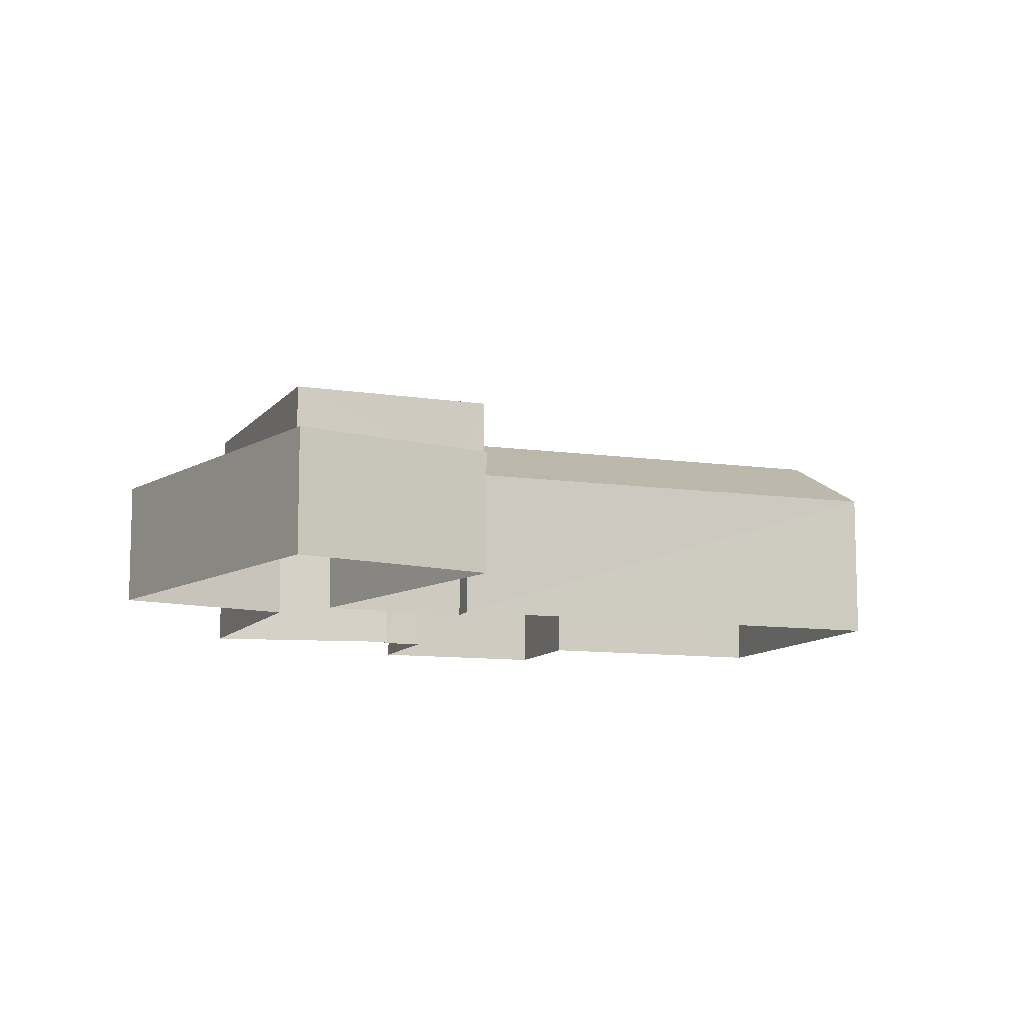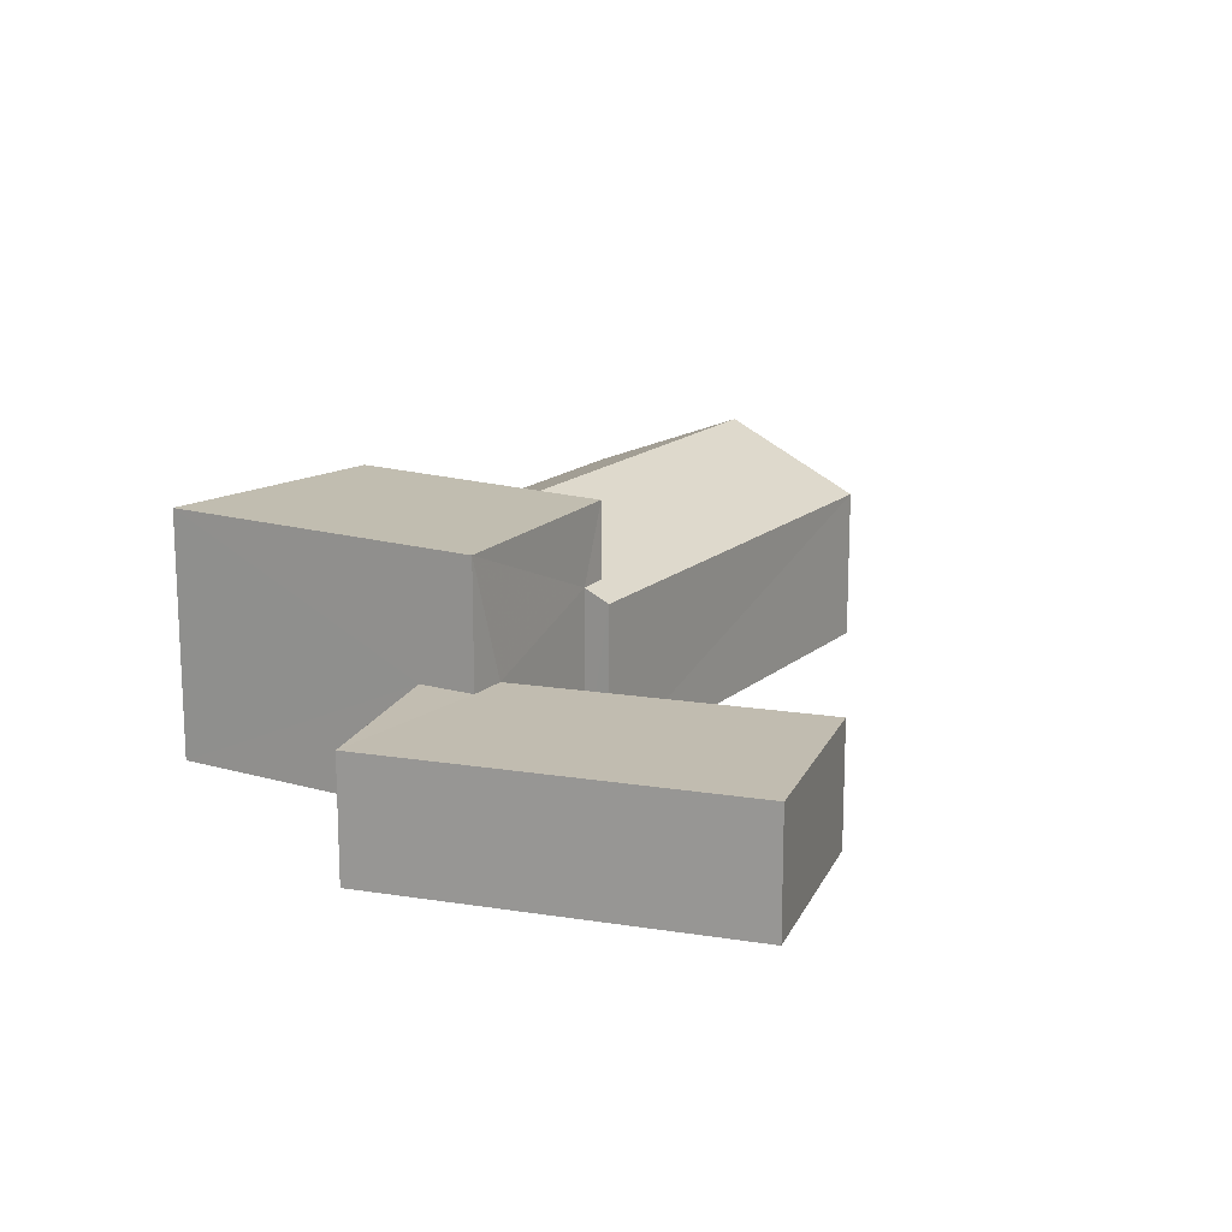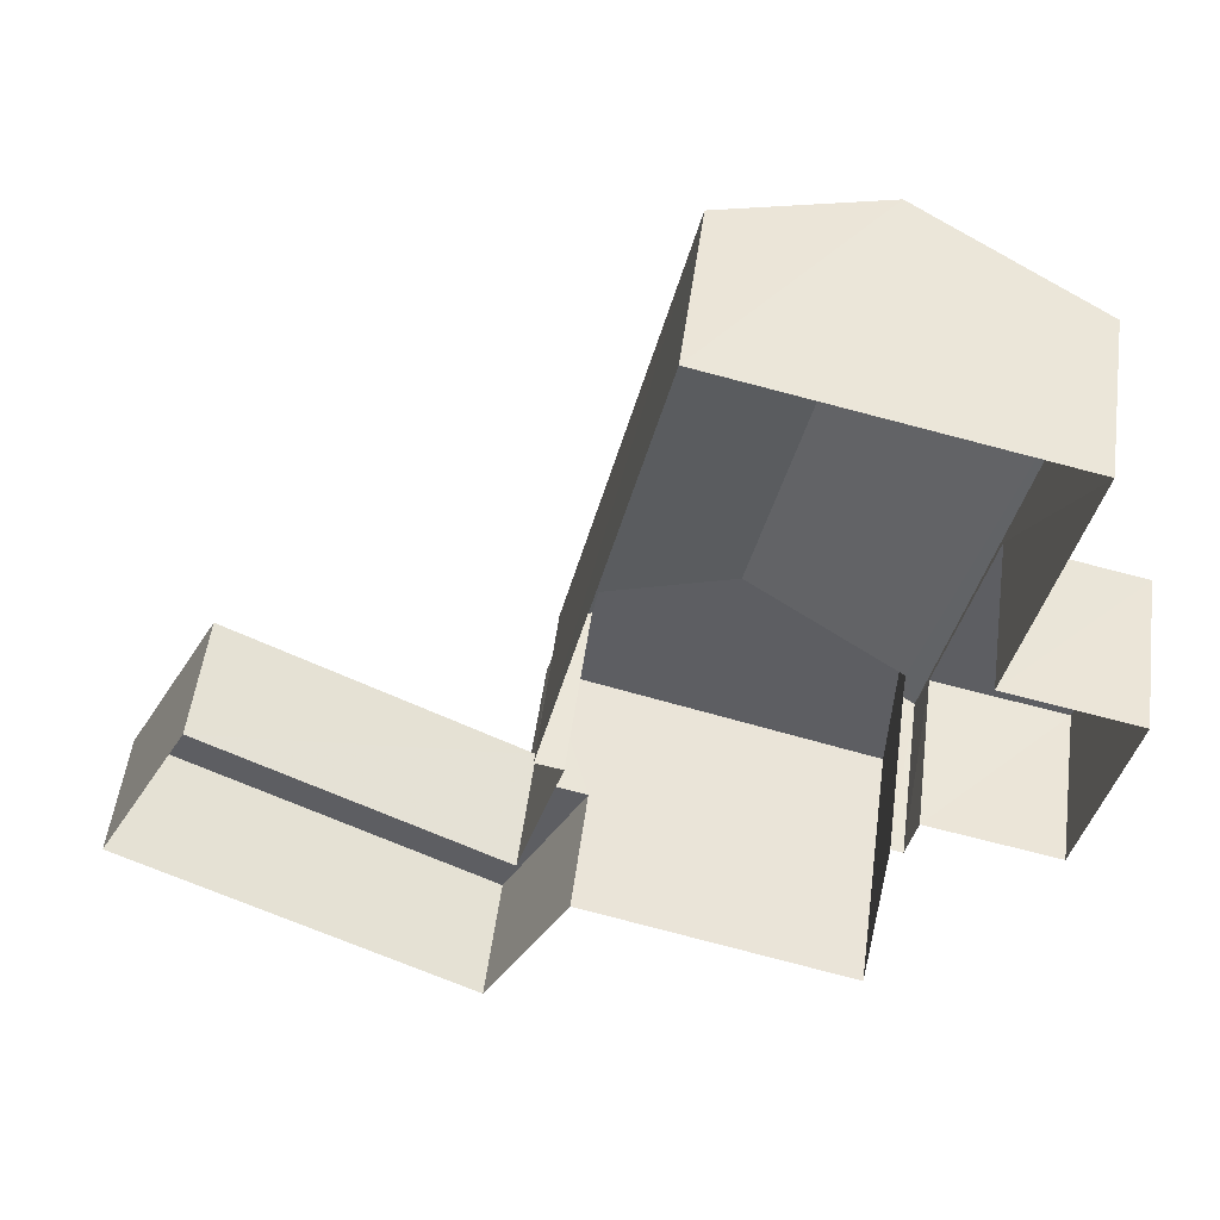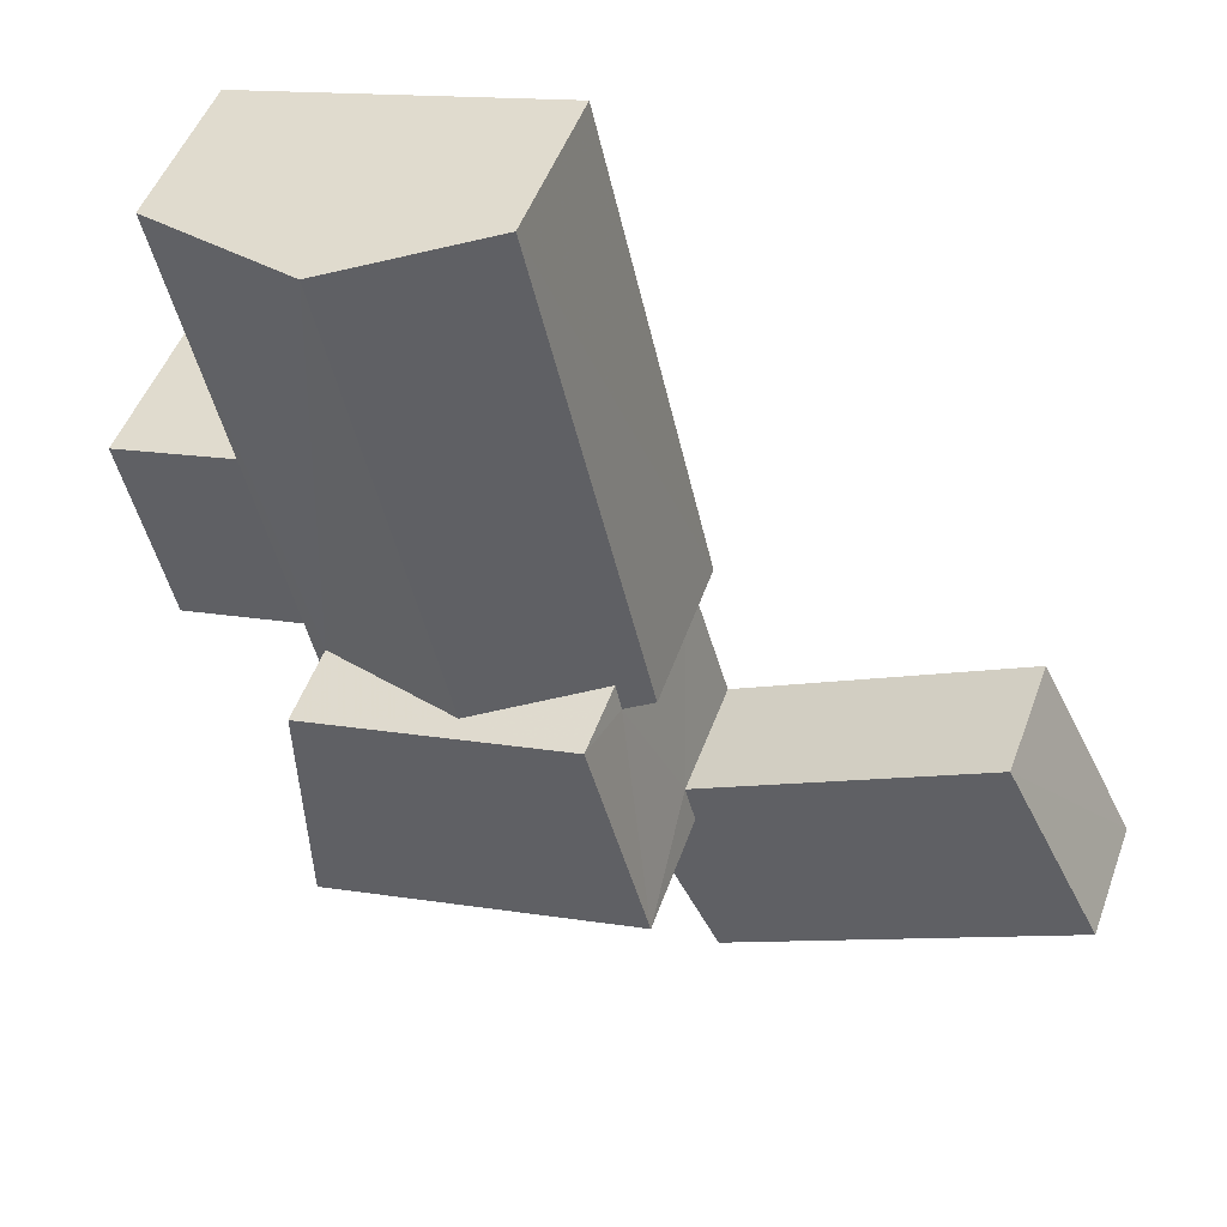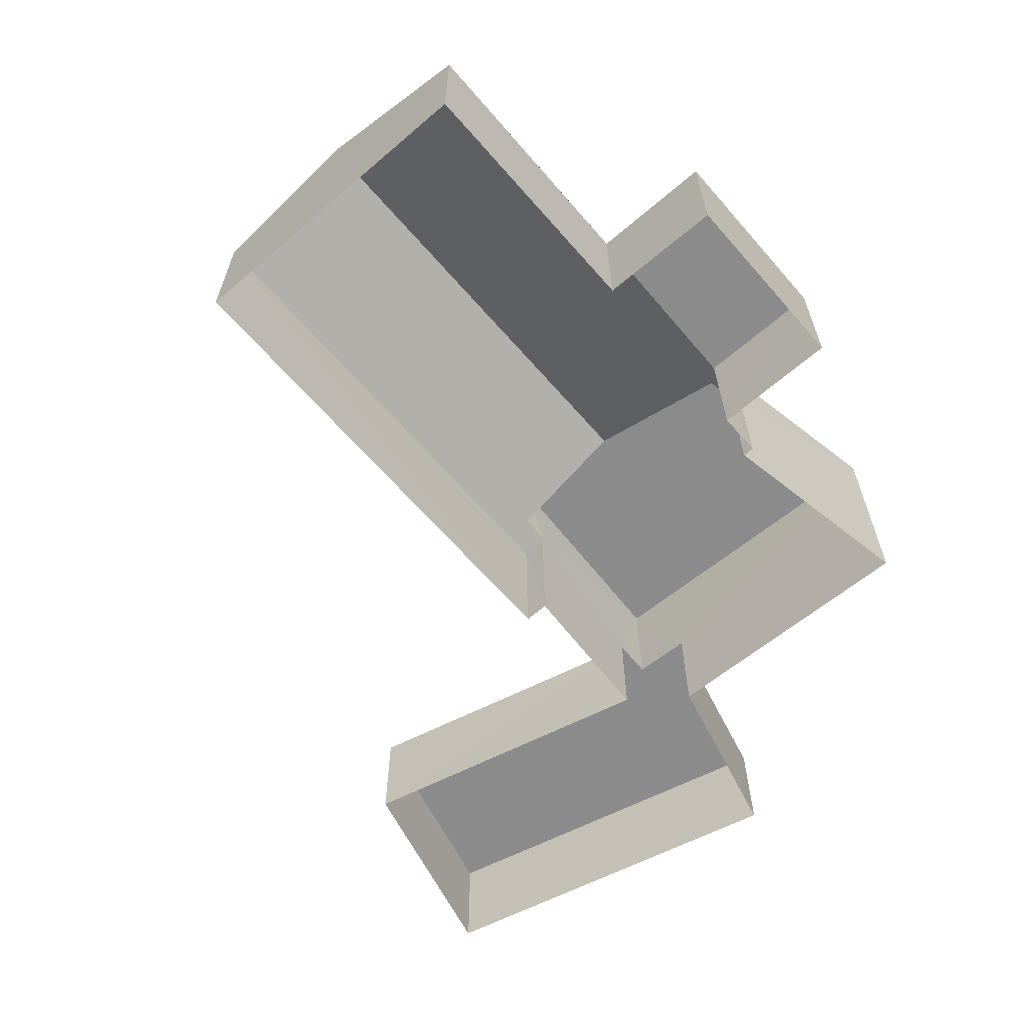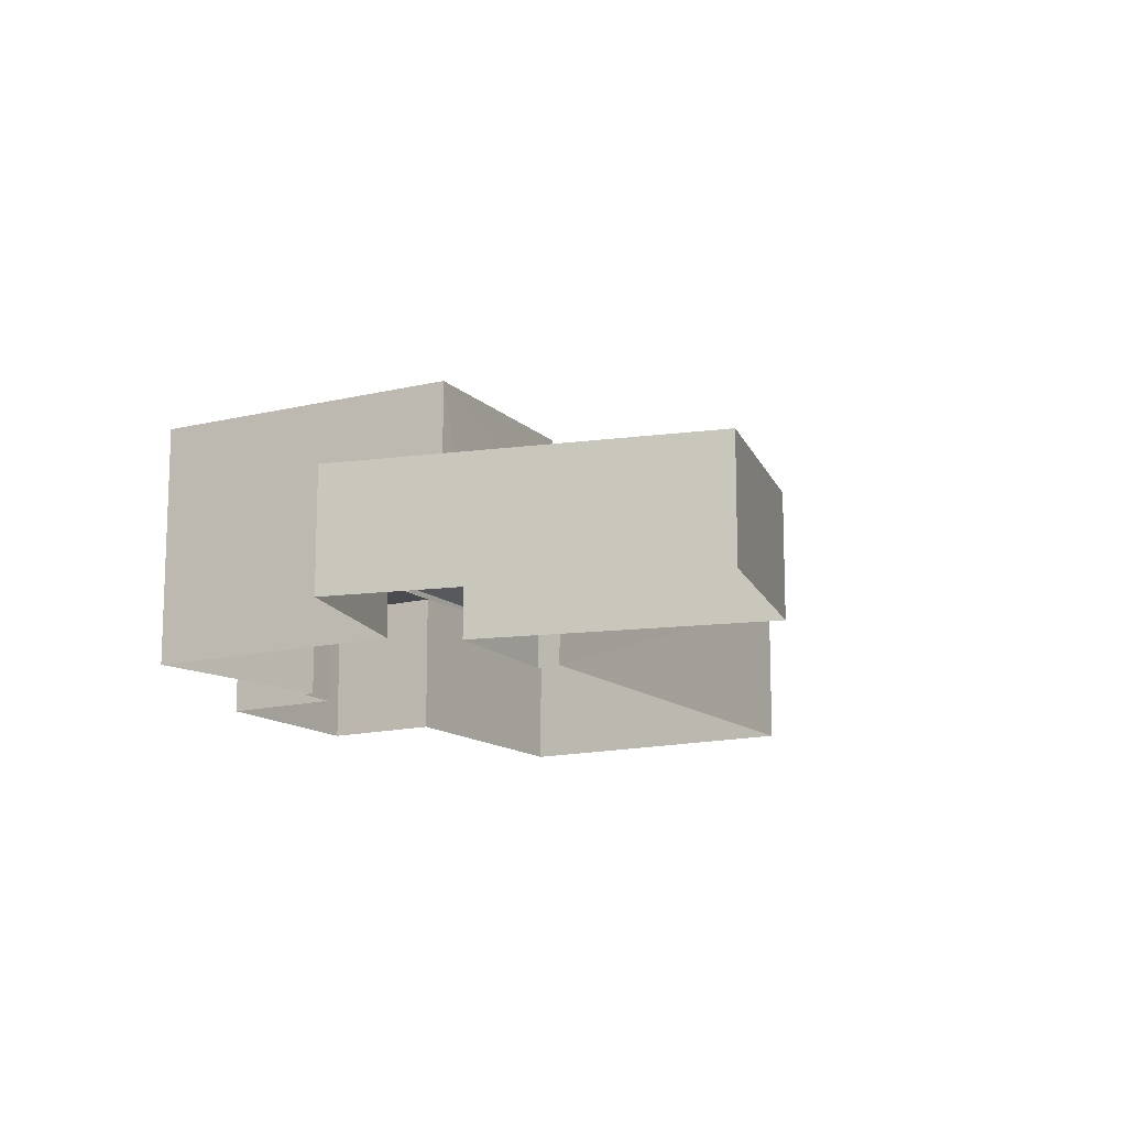
<metadata>
{"format":"obj","ext":"obj","renderer":"f3d","projection":"perspective","resolution":1024,"background":"white","views":[{"elev":-10.2,"azim":82.7,"up":"+Z"},{"elev":16.7,"azim":44.9,"up":"+Z"},{"elev":50.7,"azim":-172.5,"up":"+Y"},{"elev":48.5,"azim":19.4,"up":"+Y"},{"elev":-63.9,"azim":-126.2,"up":"+Z"},{"elev":-13.8,"azim":43.3,"up":"+Z"}]}
</metadata>
<code>
v -3.147e+05 3.944e+04 7.293
v -3.147e+05 3.943e+04 7.294
v -3.147e+05 3.944e+04 7.294
v -3.147e+05 3.943e+04 7.292
v -3.147e+05 3.944e+04 7.293
v -3.147e+05 3.944e+04 7.291
v -3.147e+05 3.944e+04 7.295
v -3.147e+05 3.944e+04 7.296
v -3.147e+05 3.944e+04 7.294
v -3.147e+05 3.944e+04 7.292
v -3.147e+05 3.944e+04 7.294
v -3.147e+05 3.944e+04 7.295
v -3.147e+05 3.945e+04 7.296
v -3.147e+05 3.945e+04 7.295
v -3.147e+05 3.944e+04 7.293
v -3.147e+05 3.944e+04 7.293
v -3.147e+05 3.944e+04 11.52
v -3.147e+05 3.945e+04 11.52
v -3.147e+05 3.944e+04 10.38
v -3.147e+05 3.945e+04 10.26
v -3.147e+05 3.944e+04 10.26
v -3.147e+05 3.944e+04 10.35
v -3.147e+05 3.944e+04 10.49
v -3.147e+05 3.945e+04 10.26
v -3.147e+05 3.944e+04 10.26
v -3.147e+05 3.944e+04 10.48
v -3.147e+05 3.944e+04 10.15
v -3.147e+05 3.944e+04 10.15
v -3.147e+05 3.944e+04 10.15
v -3.147e+05 3.944e+04 10.15
v -3.147e+05 3.944e+04 9.576
v -3.147e+05 3.943e+04 9.575
v -3.147e+05 3.944e+04 9.575
v -3.147e+05 3.944e+04 9.574
v -3.147e+05 3.944e+04 9.575
v -3.147e+05 3.944e+04 9.576
v -3.147e+05 3.944e+04 11.95
v -3.147e+05 3.943e+04 11.95
v -3.147e+05 3.944e+04 11.95
v -3.147e+05 3.944e+04 11.95
f 1 2 3
f 4 1 5
f 5 6 4
f 7 8 9
f 5 10 6
f 11 9 3
f 12 13 14
f 9 8 12
f 15 14 16
f 15 5 1
f 3 15 1
f 9 15 3
f 15 12 14
f 9 12 15
f 17 18 19
f 18 20 19
f 19 21 22
f 19 20 21
f 18 23 24
f 24 23 25
f 18 17 23
f 25 23 26
f 27 28 29
f 27 30 28
f 31 32 33
f 32 34 33
f 33 35 36
f 33 34 35
f 37 38 39
f 40 37 39
f 3 21 11
f 3 22 21
f 3 2 22
f 2 38 22
f 22 37 19
f 22 38 37
f 17 40 23
f 19 37 17
f 37 40 17
f 24 14 18
f 14 13 18
f 13 20 18
f 35 6 10
f 35 34 6
f 12 8 28
f 30 12 28
f 28 8 7
f 29 28 7
f 23 40 26
f 15 26 36
f 5 15 36
f 26 40 39
f 36 39 33
f 36 26 39
f 25 26 15
f 16 25 15
f 31 4 32
f 31 1 4
f 9 29 7
f 9 27 29
f 9 11 27
f 11 21 27
f 12 30 13
f 30 21 20
f 27 21 30
f 13 30 20
f 24 16 14
f 24 25 16
f 32 4 6
f 34 32 6
f 36 35 10
f 5 36 10
f 2 31 38
f 38 31 39
f 2 1 31
f 39 31 33

</code>
